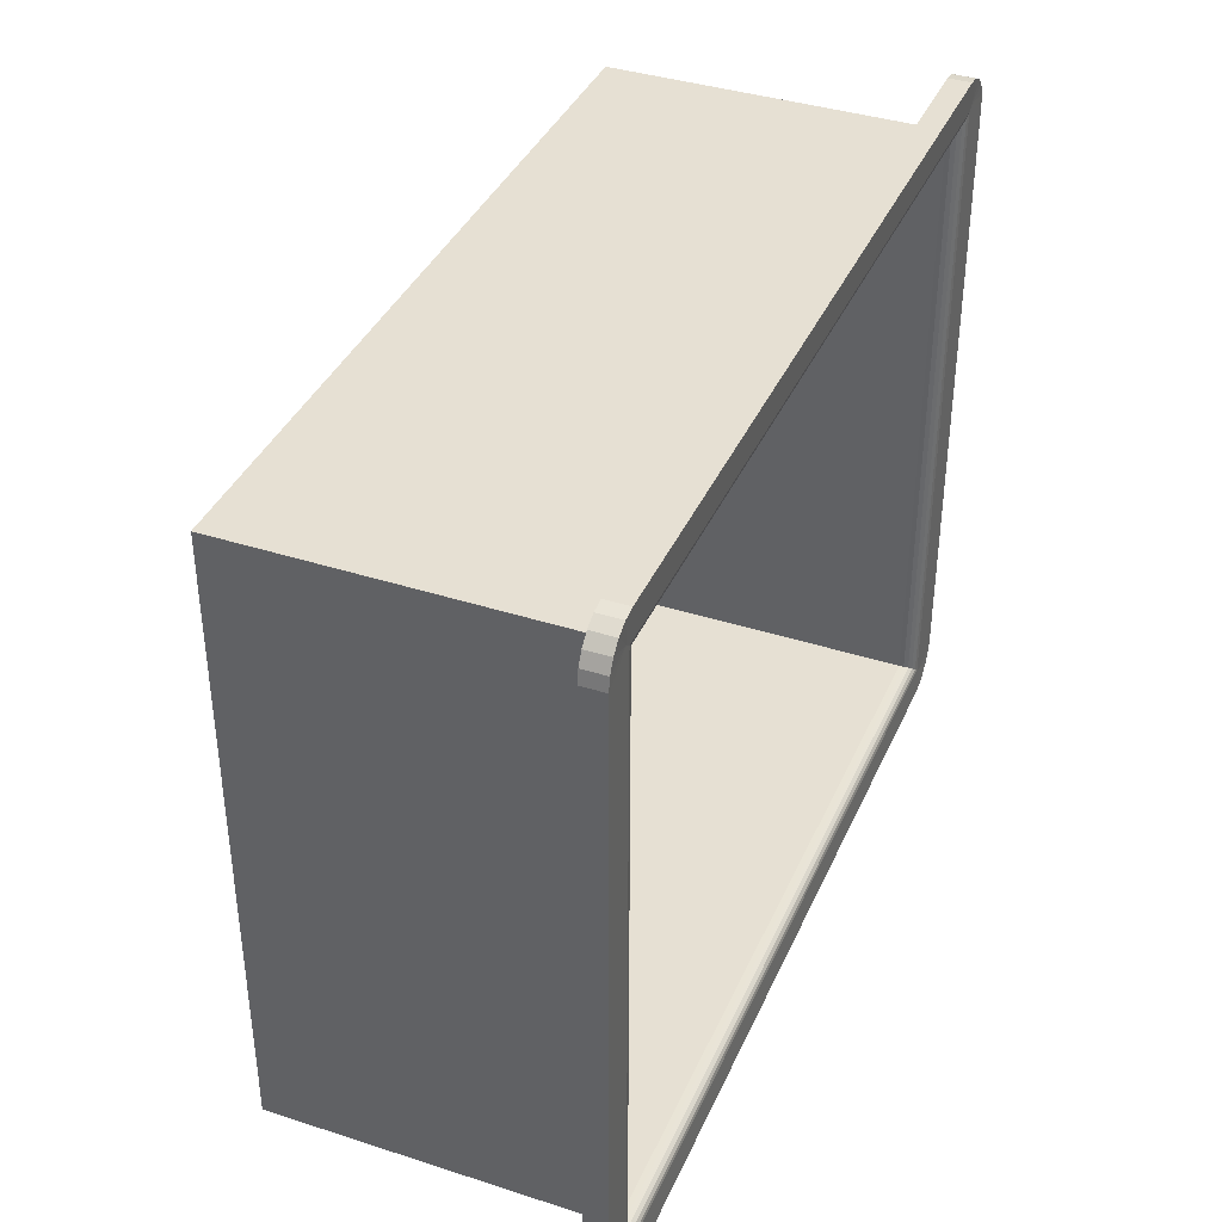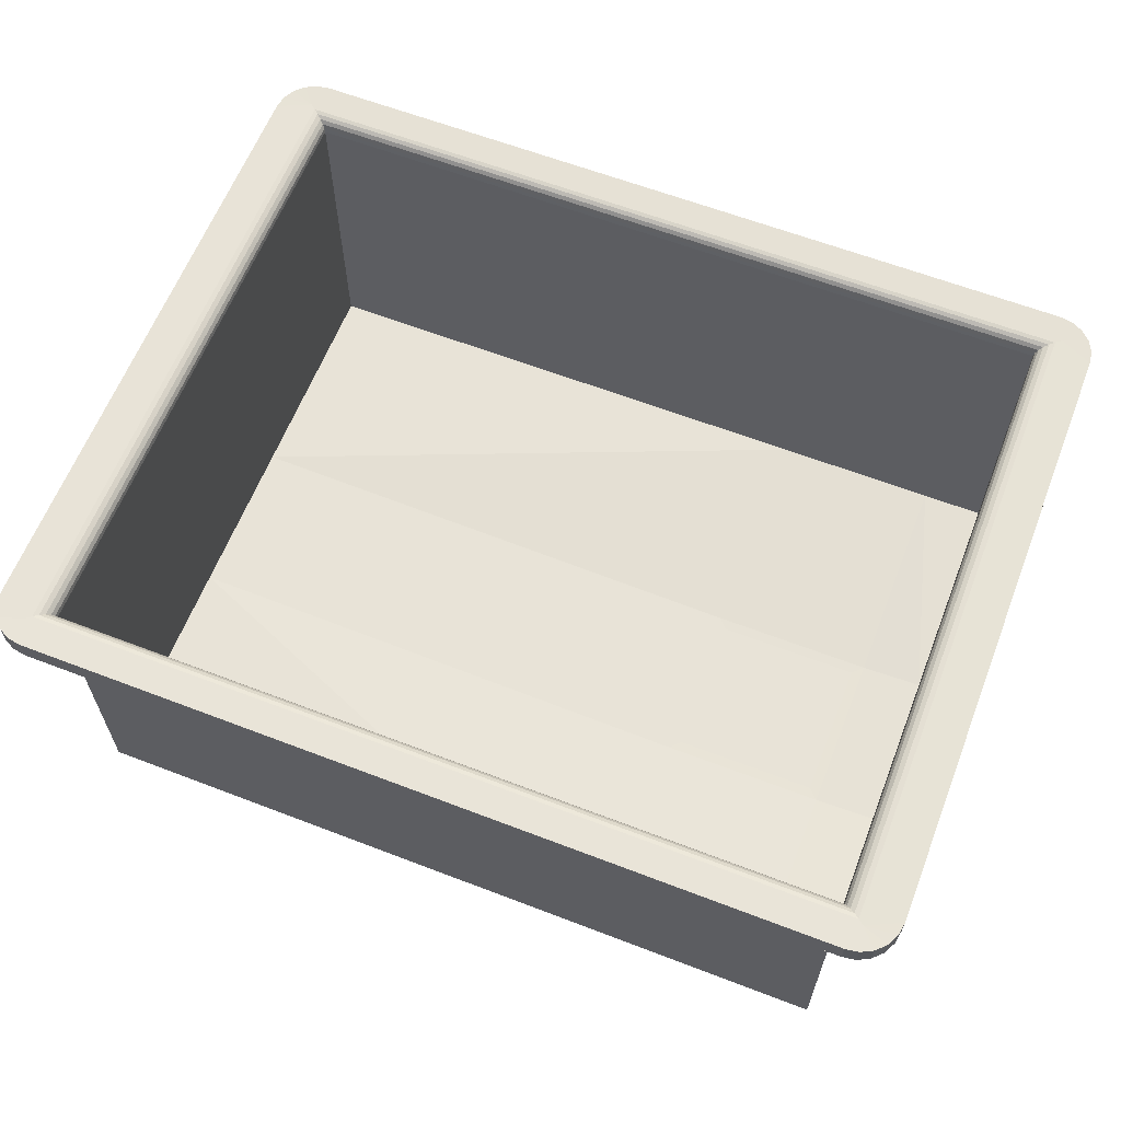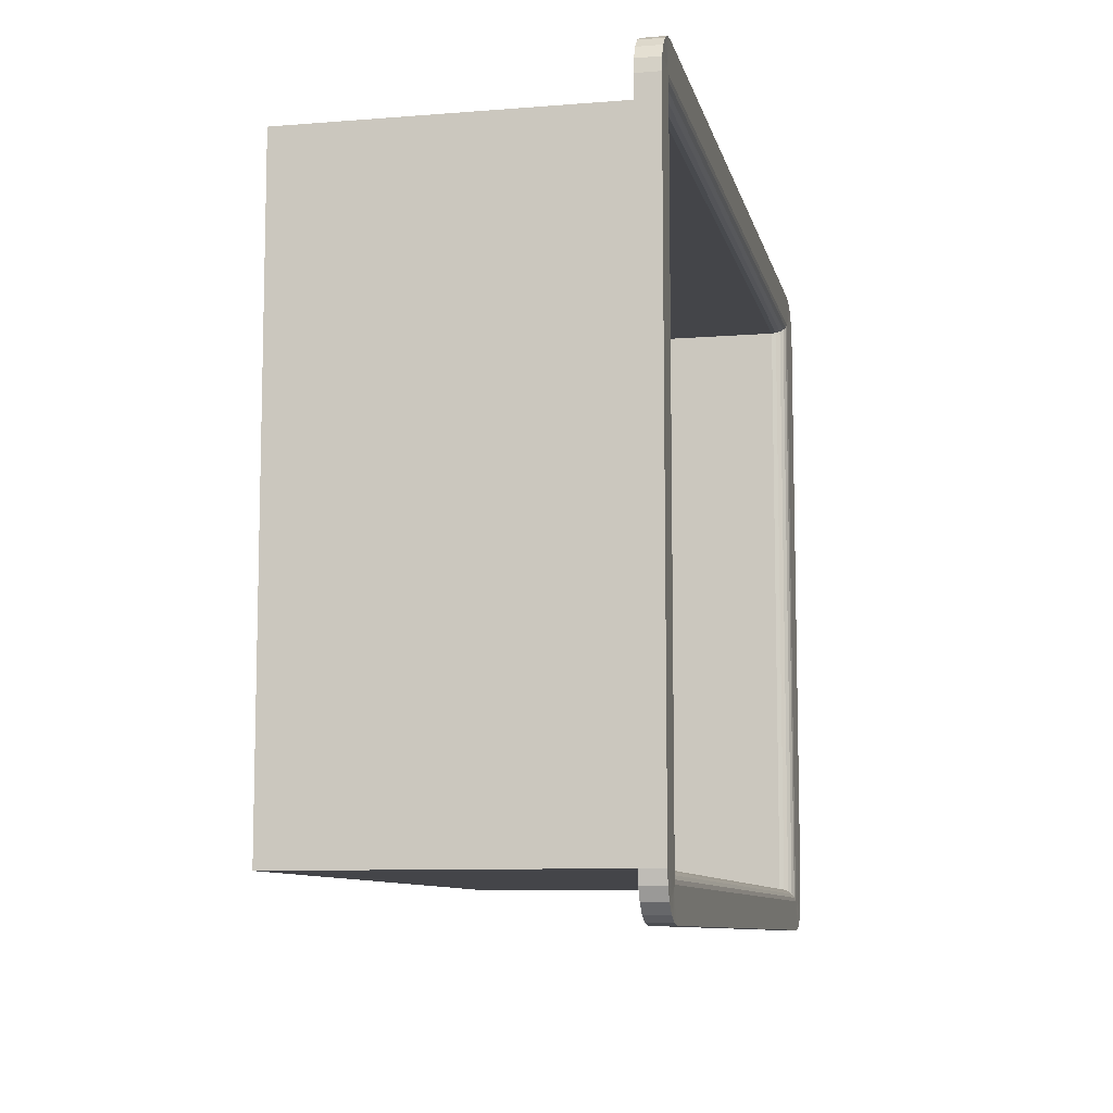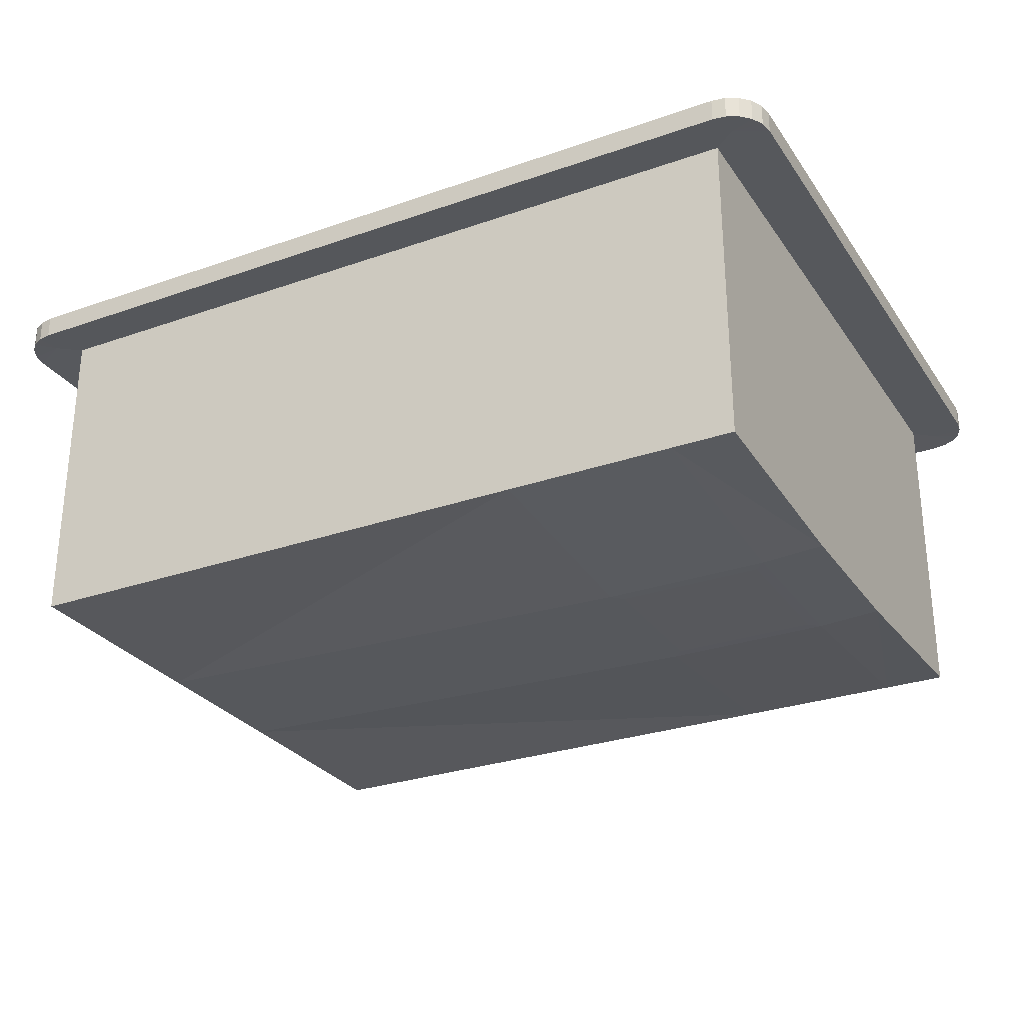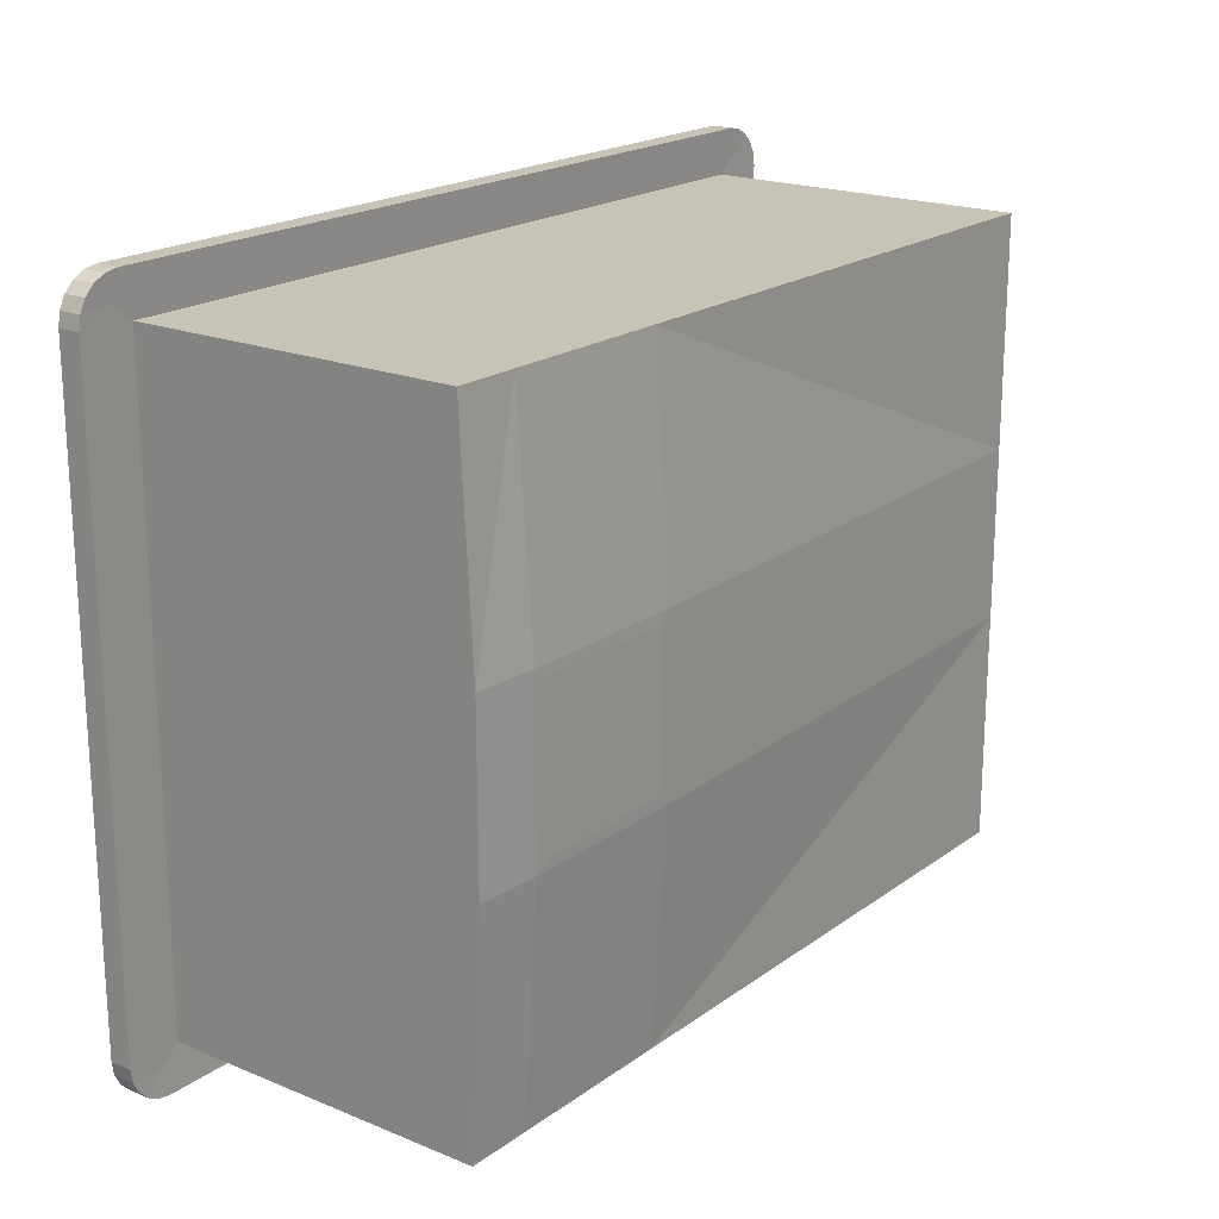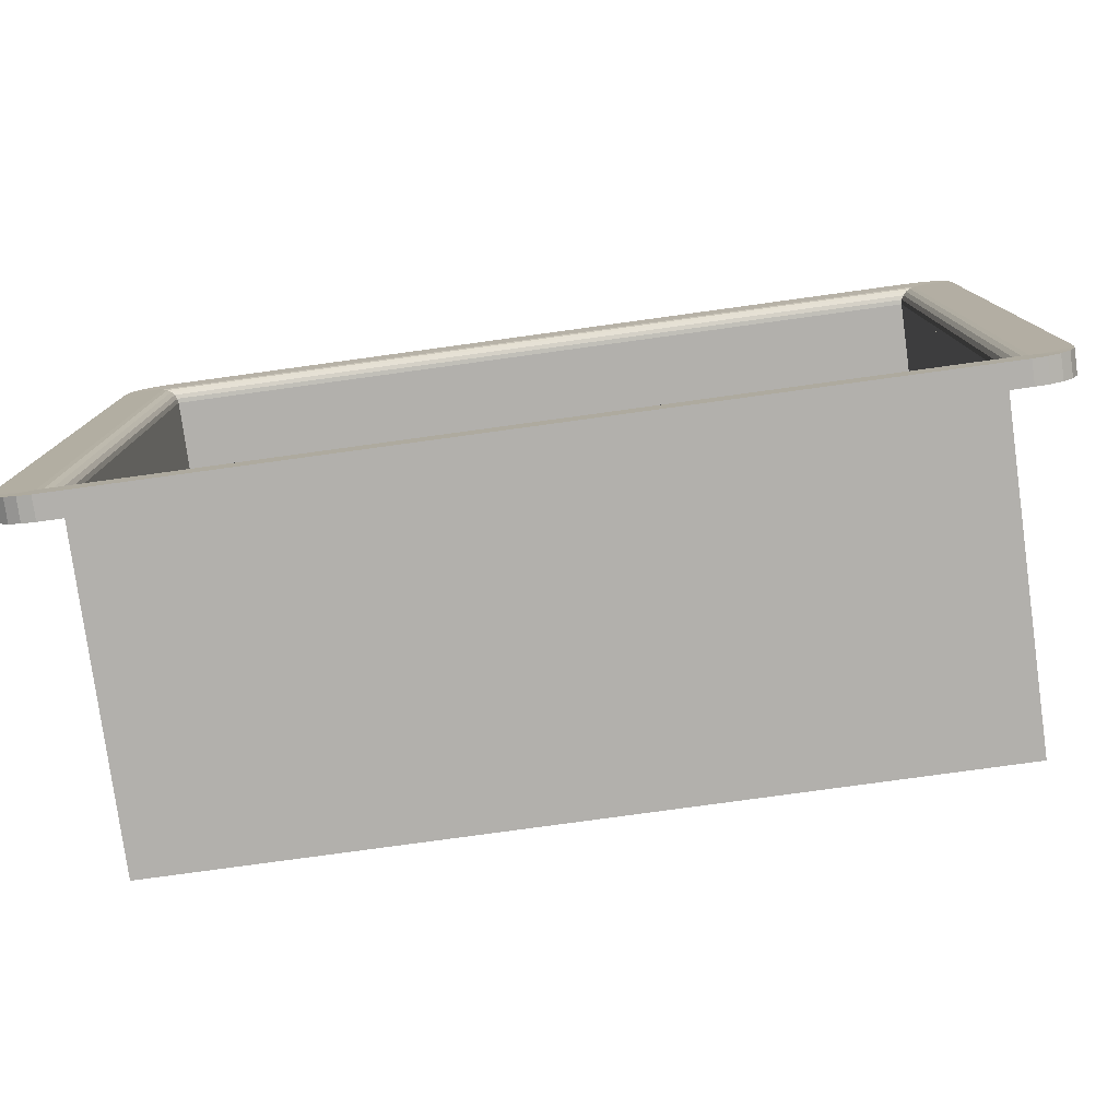
<metadata>
{"format":"obj","ext":"obj","renderer":"f3d","projection":"perspective","resolution":1024,"background":"white","views":[{"elev":38.4,"azim":112.2,"up":"+Z"},{"elev":62.4,"azim":-158.7,"up":"+Y"},{"elev":-9.1,"azim":102.1,"up":"+Z"},{"elev":-28.5,"azim":-152.3,"up":"+Y"},{"elev":19.6,"azim":-52.7,"up":"+Z"},{"elev":-78.7,"azim":-172.2,"up":"+Z"}]}
</metadata>
<code>
o Sink_Cube
v 3.099 1.538 -0.1766
v 3.099 1.538 -1.035
v 4.18 1.538 -0.1766
v 4.18 1.538 -1.035
v 3.099 1.986 -0.1766
v 3.099 1.986 -1.035
v 4.18 1.986 -1.035
v 4.18 1.986 -0.1766
v 3.099 1.993 -0.1766
v 3.076 2.014 -0.1586
v 3.098 1.999 -0.1757
v 3.095 2.005 -0.1731
v 3.09 2.01 -0.1692
v 3.083 2.013 -0.1642
v 3.076 2.014 -1.053
v 3.099 1.993 -1.035
v 3.083 2.013 -1.047
v 3.09 2.01 -1.042
v 3.095 2.005 -1.038
v 3.098 1.999 -1.035
v 4.203 2.014 -1.053
v 4.18 1.993 -1.035
v 4.196 2.013 -1.047
v 4.189 2.01 -1.042
v 4.184 2.005 -1.038
v 4.181 1.999 -1.035
v 4.203 2.014 -0.1586
v 4.18 1.993 -0.1766
v 4.196 2.013 -0.1642
v 4.189 2.01 -0.1692
v 4.184 2.005 -0.1731
v 4.181 1.999 -0.1757
v 4.198 1.984 -1.095
v 4.257 1.984 -1.037
v 4.211 1.985 -1.059
v 4.216 1.984 -1.093
v 4.233 1.984 -1.084
v 4.245 1.984 -1.071
v 4.254 1.984 -1.055
v 4.257 2.015 -1.037
v 4.198 2.015 -1.095
v 4.211 2.014 -1.059
v 4.254 2.015 -1.055
v 4.245 2.015 -1.071
v 4.233 2.015 -1.084
v 4.216 2.015 -1.093
v 3.022 1.984 -1.037
v 3.081 1.984 -1.095
v 3.068 1.985 -1.059
v 3.025 1.984 -1.055
v 3.034 1.984 -1.071
v 3.047 1.984 -1.084
v 3.063 1.984 -1.093
v 3.081 2.015 -1.095
v 3.022 2.015 -1.037
v 3.068 2.014 -1.059
v 3.063 2.015 -1.093
v 3.047 2.015 -1.084
v 3.034 2.015 -1.071
v 3.025 2.015 -1.055
v 4.198 2.015 -0.1158
v 4.257 2.015 -0.1743
v 4.211 2.014 -0.1522
v 4.216 2.015 -0.1186
v 4.233 2.015 -0.1269
v 4.245 2.015 -0.1399
v 4.254 2.015 -0.1562
v 4.257 1.984 -0.1743
v 4.198 1.984 -0.1158
v 4.211 1.985 -0.1522
v 4.254 1.984 -0.1562
v 4.245 1.984 -0.1399
v 4.233 1.984 -0.1269
v 4.216 1.984 -0.1186
v 3.081 1.984 -0.1158
v 3.022 1.984 -0.1743
v 3.068 1.985 -0.1522
v 3.063 1.984 -0.1186
v 3.047 1.984 -0.1269
v 3.034 1.984 -0.1399
v 3.025 1.984 -0.1562
v 3.022 2.015 -0.1743
v 3.081 2.015 -0.1158
v 3.068 2.014 -0.1522
v 3.025 2.015 -0.1562
v 3.034 2.015 -0.1399
v 3.047 2.015 -0.1269
v 3.063 2.015 -0.1186
v 3.099 1.521 -0.7203
v 3.099 1.521 -0.4879
v 4.18 1.538 -0.4879
v 4.18 1.538 -0.7203
v 3.42 1.538 -1.035
v 3.186 1.538 -1.035
v 3.186 1.538 -0.1766
v 3.42 1.538 -0.1766
v 3.42 1.516 -0.7203
v 3.186 1.516 -0.7203
v 3.42 1.516 -0.4879
v 3.186 1.516 -0.4879
v 3.201 1.516 -0.7055
v 3.405 1.516 -0.7055
v 3.405 1.516 -0.5027
v 3.201 1.516 -0.5027
f 69 75 8
f 76 47 6
f 34 68 8
f 48 33 6
f 96 91 99
f 83 61 27
f 92 91 8
f 93 7 6
f 6 5 89
f 54 33 48
f 6 9 5
f 7 16 6
f 62 40 21
f 8 22 7
f 55 82 10
f 82 47 76
f 41 54 15
f 61 75 69
f 96 95 5
f 9 32 28
f 11 31 32
f 12 30 31
f 13 29 30
f 29 10 27
f 22 32 26
f 32 25 26
f 25 30 24
f 30 23 24
f 29 21 23
f 22 20 16
f 26 19 20
f 25 18 19
f 24 17 18
f 17 21 15
f 9 20 11
f 20 12 11
f 12 18 13
f 18 14 13
f 14 15 10
f 5 28 8
f 33 36 35
f 36 37 35
f 37 38 35
f 38 39 35
f 39 34 35
f 40 43 42
f 43 44 42
f 44 45 42
f 45 46 42
f 46 41 42
f 47 50 49
f 50 51 49
f 51 52 49
f 52 53 49
f 53 48 49
f 54 57 56
f 57 58 56
f 58 59 56
f 59 60 56
f 60 55 56
f 61 64 63
f 64 65 63
f 65 66 63
f 66 67 63
f 67 62 63
f 68 71 70
f 71 72 70
f 72 73 70
f 73 74 70
f 74 69 70
f 75 78 77
f 78 79 77
f 79 80 77
f 80 81 77
f 81 76 77
f 82 85 84
f 85 86 84
f 86 87 84
f 87 88 84
f 88 83 84
f 83 78 75
f 88 79 78
f 87 80 79
f 86 81 80
f 85 76 81
f 69 64 61
f 74 65 64
f 73 66 65
f 72 67 66
f 71 62 67
f 34 43 40
f 39 44 43
f 38 45 44
f 37 46 45
f 36 41 46
f 48 57 54
f 53 58 57
f 52 59 58
f 51 60 59
f 50 55 60
f 40 68 34
f 93 92 4
f 97 91 92
f 90 98 89
f 101 103 102
f 89 94 2
f 98 93 94
f 90 95 100
f 95 99 100
f 101 97 98
f 102 99 97
f 99 104 100
f 104 98 100
f 77 5 75
f 5 8 75
f 8 70 69
f 49 6 47
f 6 5 76
f 5 77 76
f 70 8 68
f 8 7 34
f 7 35 34
f 35 7 33
f 7 6 33
f 6 49 48
f 96 3 91
f 63 27 61
f 27 10 83
f 10 84 83
f 7 4 92
f 91 3 8
f 7 92 8
f 6 2 94
f 93 4 7
f 6 94 93
f 5 1 90
f 90 89 5
f 89 2 6
f 54 41 33
f 6 16 9
f 7 22 16
f 42 21 40
f 21 27 62
f 27 63 62
f 8 28 22
f 84 10 82
f 10 15 55
f 15 56 55
f 82 55 47
f 56 15 54
f 15 21 41
f 21 42 41
f 61 83 75
f 8 3 96
f 95 1 5
f 8 96 5
f 9 11 32
f 11 12 31
f 12 13 30
f 13 14 29
f 29 14 10
f 22 28 32
f 32 31 25
f 25 31 30
f 30 29 23
f 29 27 21
f 22 26 20
f 26 25 19
f 25 24 18
f 24 23 17
f 17 23 21
f 9 16 20
f 20 19 12
f 12 19 18
f 18 17 14
f 14 17 15
f 5 9 28
f 83 88 78
f 88 87 79
f 87 86 80
f 86 85 81
f 85 82 76
f 69 74 64
f 74 73 65
f 73 72 66
f 72 71 67
f 71 68 62
f 34 39 43
f 39 38 44
f 38 37 45
f 37 36 46
f 36 33 41
f 48 53 57
f 53 52 58
f 52 51 59
f 51 50 60
f 50 47 55
f 40 62 68
f 93 97 92
f 97 99 91
f 90 100 98
f 101 104 103
f 89 98 94
f 98 97 93
f 90 1 95
f 95 96 99
f 101 102 97
f 102 103 99
f 99 103 104
f 104 101 98

</code>
